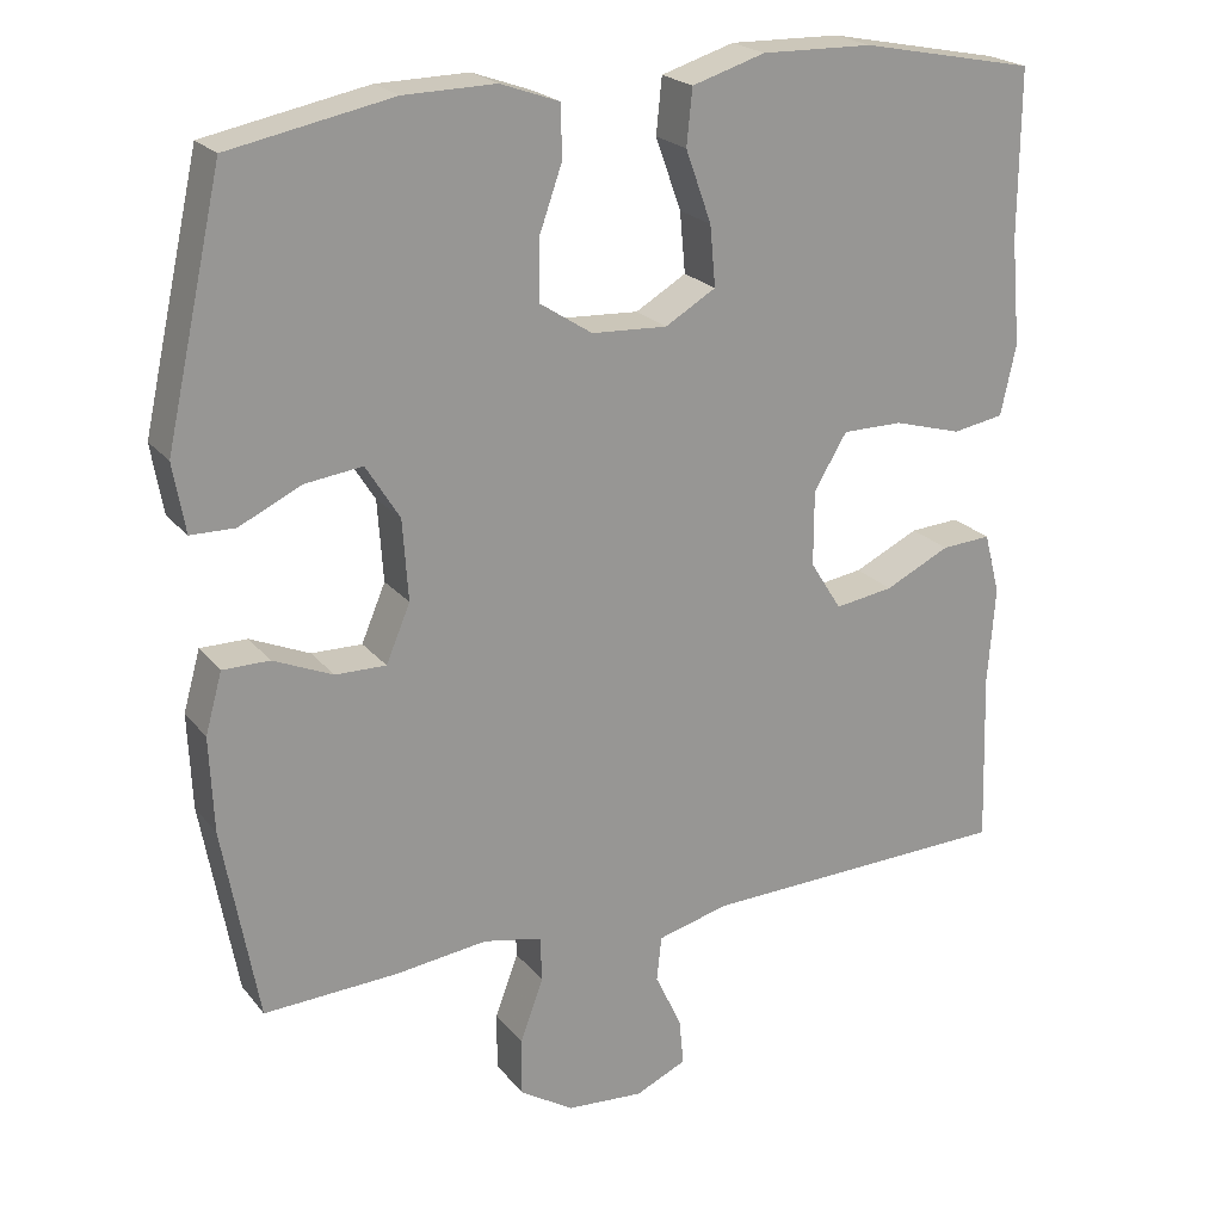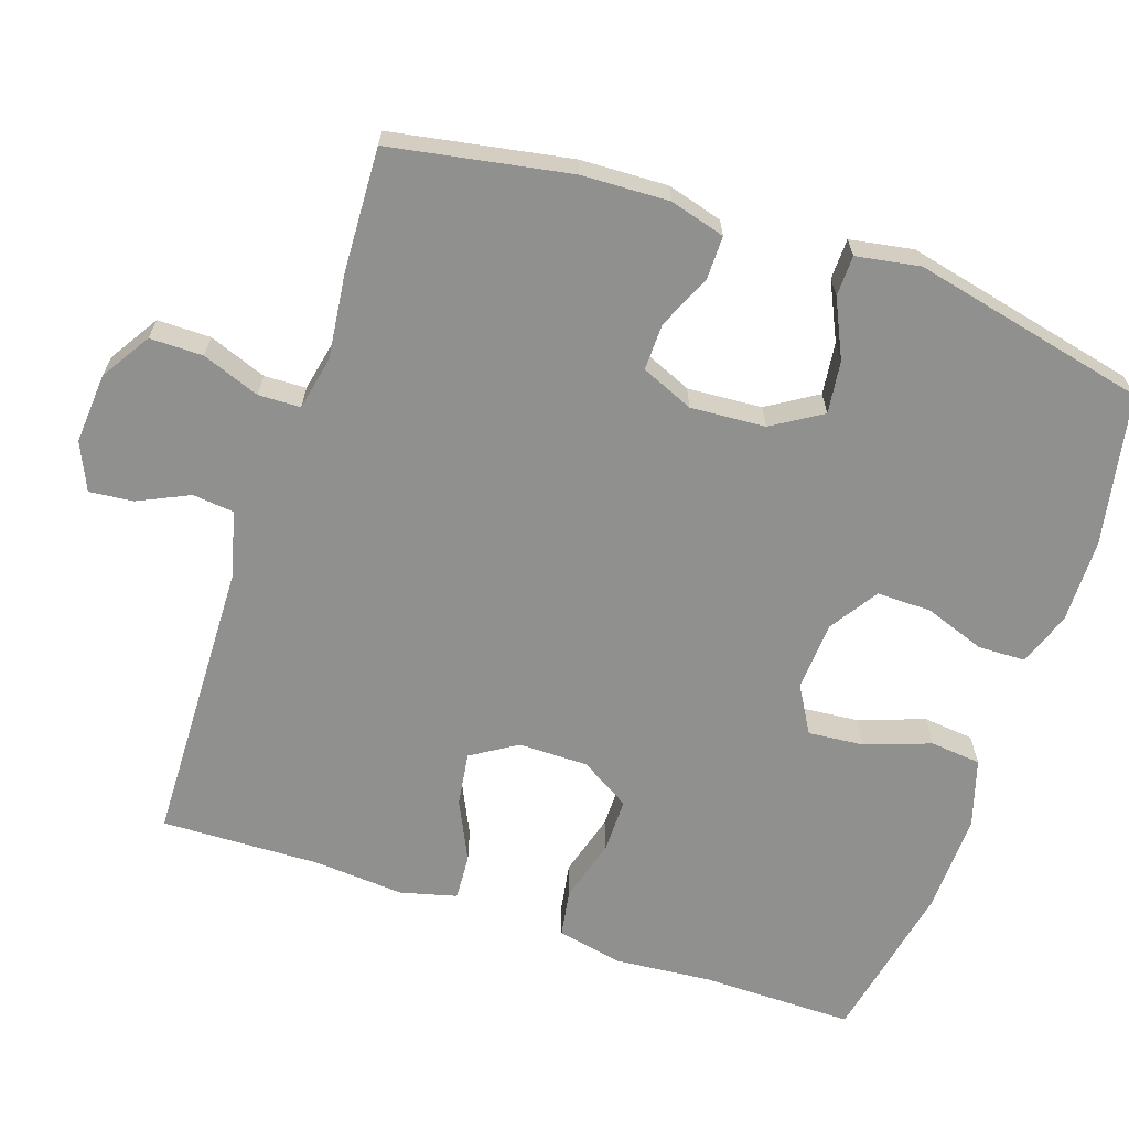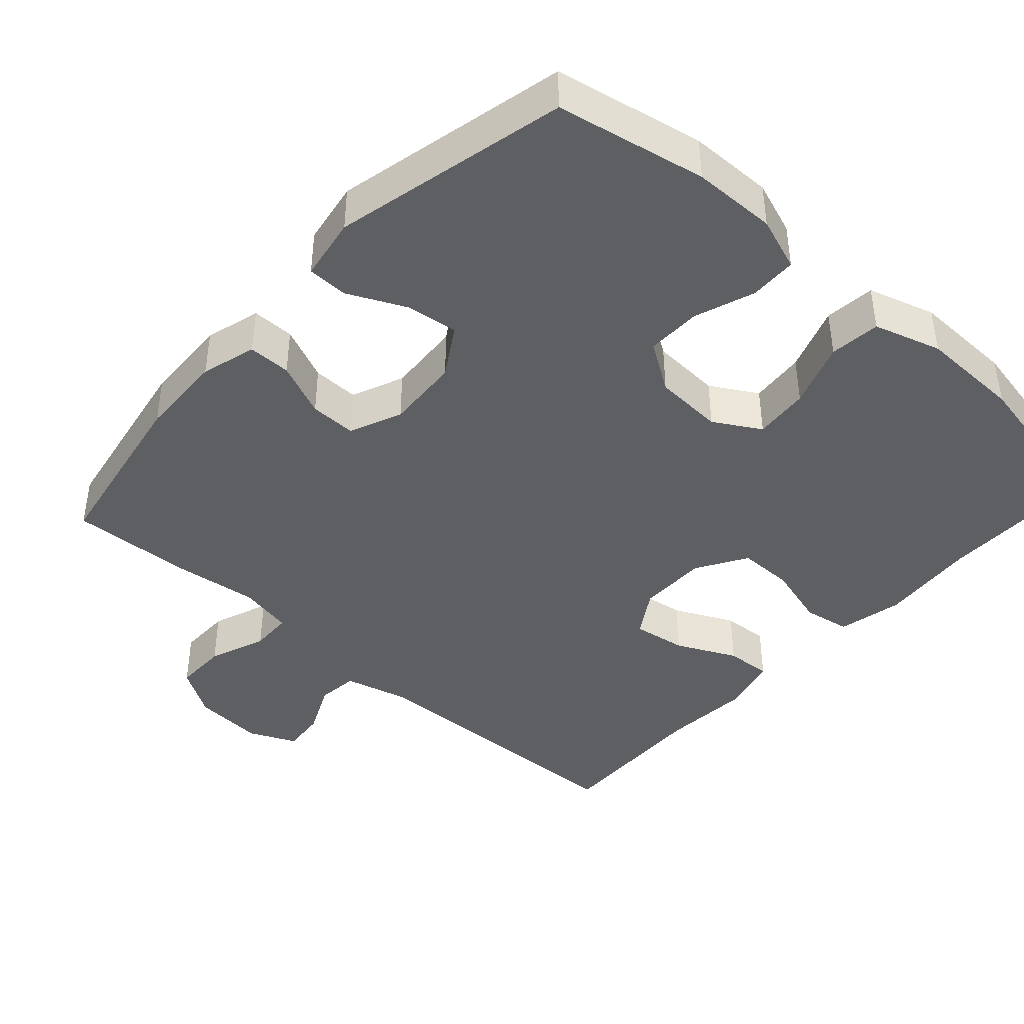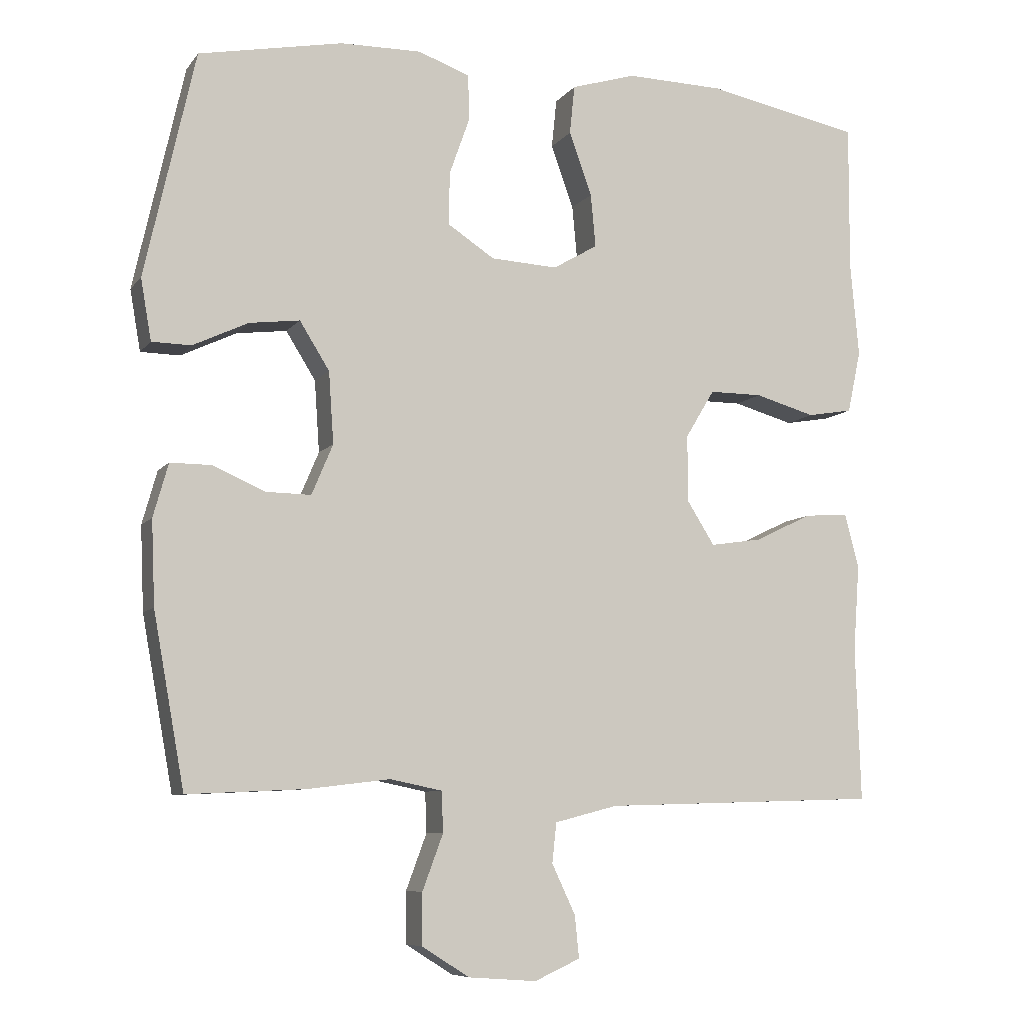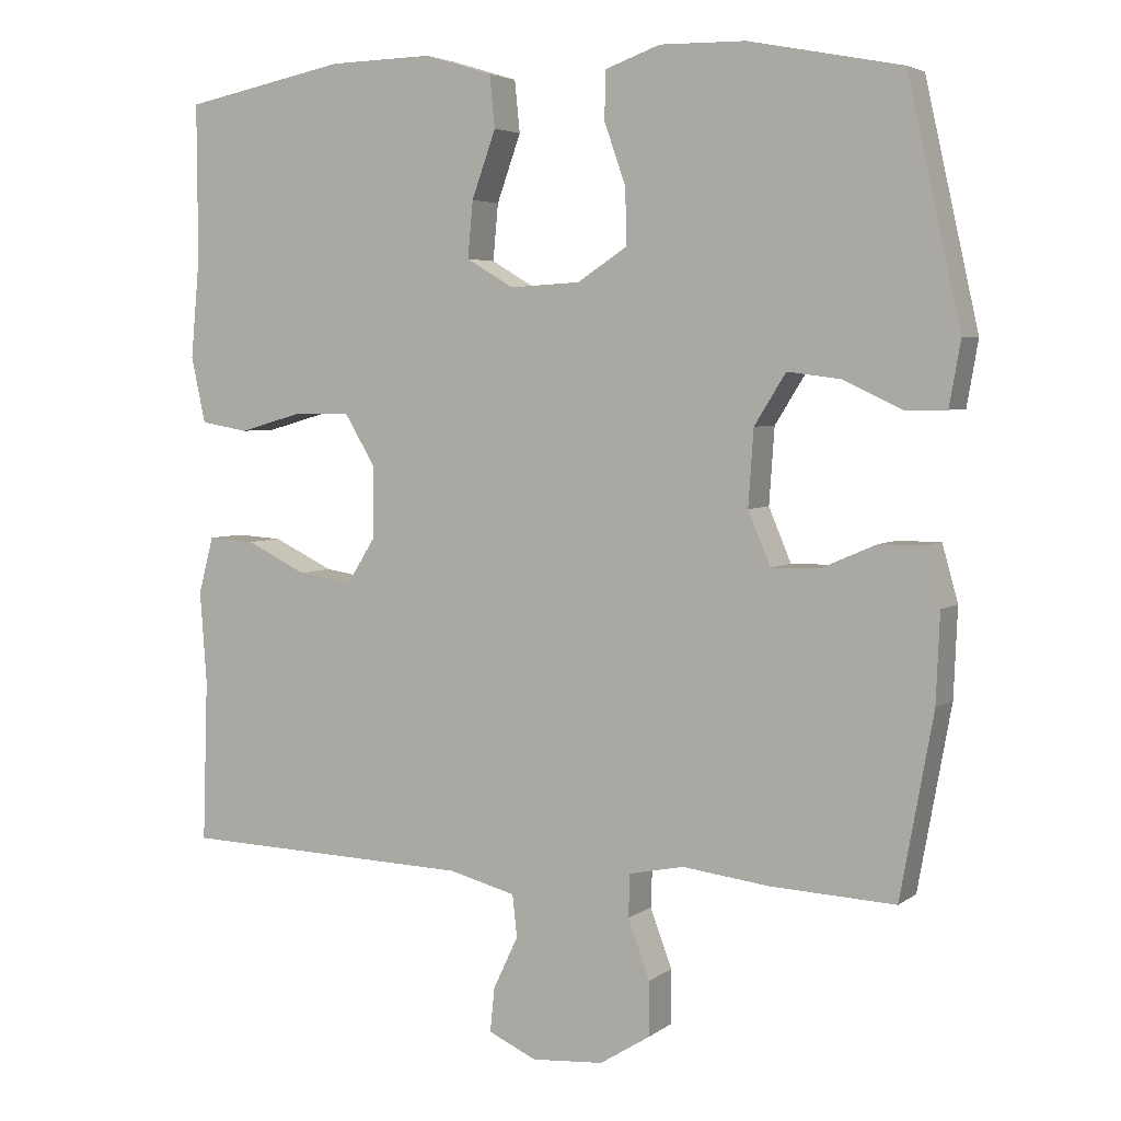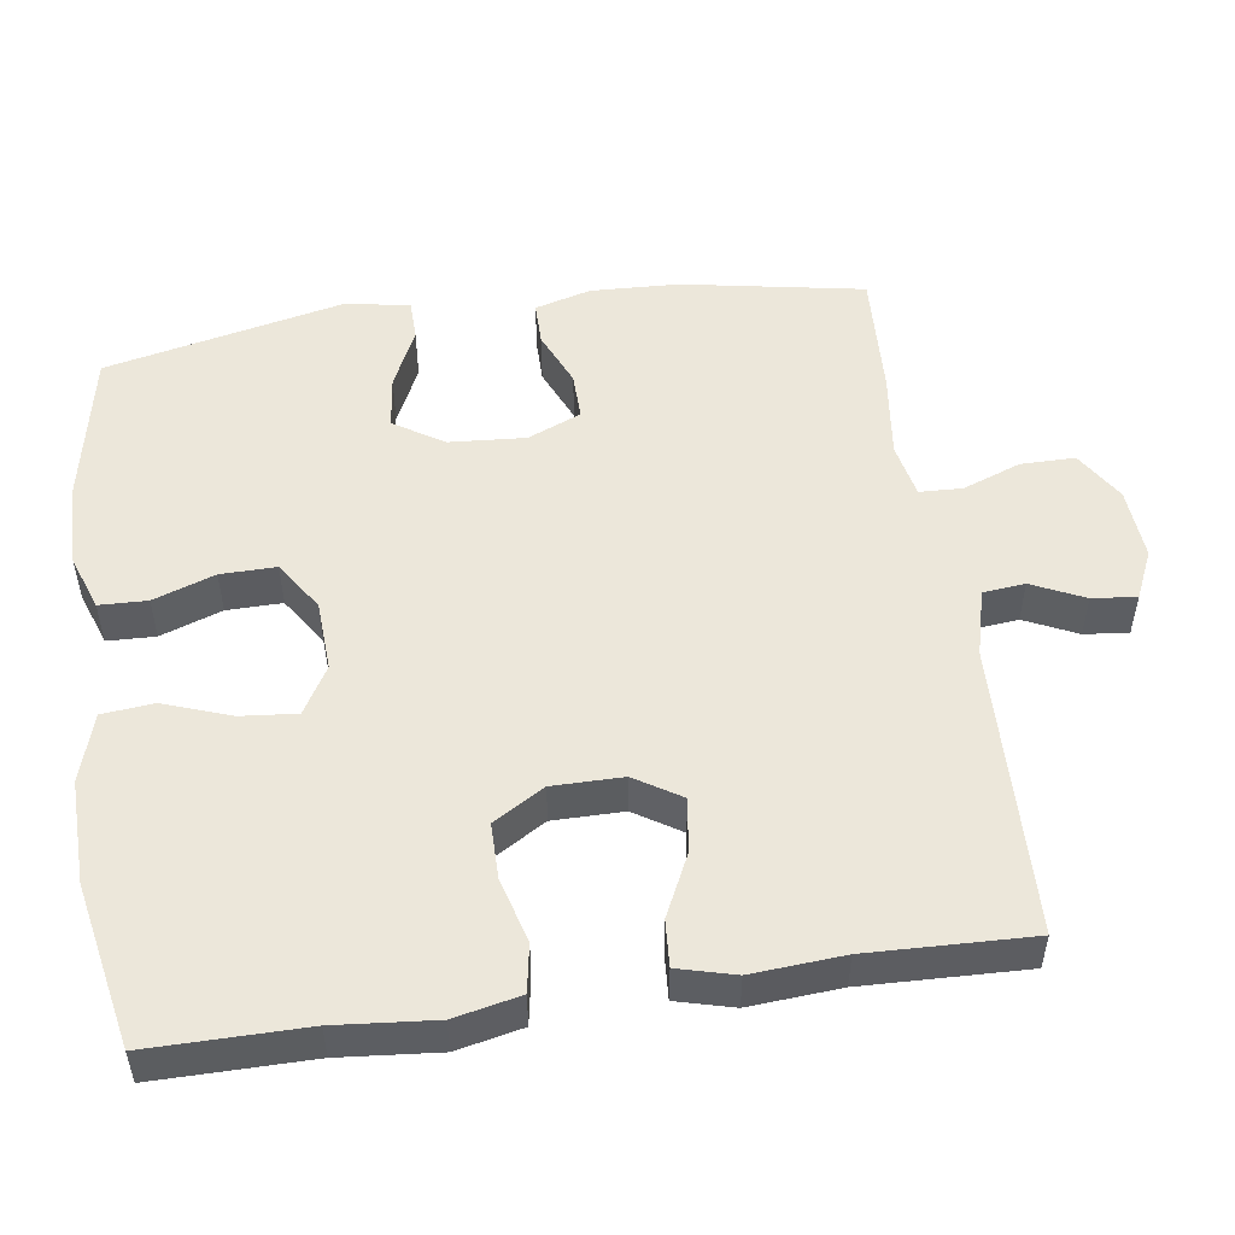
<metadata>
{"format":"obj","ext":"obj","renderer":"f3d","projection":"perspective","resolution":1024,"background":"white","views":[{"elev":21.9,"azim":-27.8,"up":"+Z"},{"elev":-65.5,"azim":-108.8,"up":"+Y"},{"elev":-41.9,"azim":-42.2,"up":"+Y"},{"elev":-8.0,"azim":-20.8,"up":"+Z"},{"elev":4.3,"azim":-153.9,"up":"+Z"},{"elev":51.8,"azim":81.8,"up":"+Y"}]}
</metadata>
<code>
v -0.5 0.07 0.5
v -0.297 0.07 0.54
v -0.183 0.07 0.542
v -0.11 0.07 0.516
v -0.108 0.07 0.452
v -0.137 0.07 0.37
v -0.138 0.07 0.296
v -0.072 0.07 0.253
v 0.022 0.07 0.248
v 0.085 0.07 0.285
v 0.078 0.07 0.36
v 0.046 0.07 0.449
v 0.053 0.07 0.518
v 0.144 0.07 0.546
v 0.282 0.07 0.543
v 0.5 0.07 0.5
v 0.499 0.07 0.292
v 0.511 0.07 0.16
v 0.492 0.07 0.072
v 0.428 0.07 0.061
v 0.343 0.07 0.085
v 0.268 0.07 0.085
v 0.227 0.07 0.017
v 0.227 0.07 -0.077
v 0.266 0.07 -0.139
v 0.339 0.07 -0.128
v 0.42 0.07 -0.089
v 0.482 0.07 -0.085
v 0.502 0.07 -0.161
v 0.493 0.07 -0.283
v 0.5 0.07 -0.5
v 0.111 0.07 -0.512
v 0.022 0.07 -0.535
v 0.016 0.07 -0.591
v 0.049 0.07 -0.661
v 0.055 0.07 -0.72
v -0.009 0.07 -0.749
v -0.105 0.07 -0.742
v -0.172 0.07 -0.7
v -0.172 0.07 -0.628
v -0.143 0.07 -0.55
v -0.145 0.07 -0.493
v -0.218 0.07 -0.478
v -0.333 0.07 -0.492
v -0.5 0.07 -0.5
v -0.544 0.07 -0.258
v -0.549 0.07 -0.14
v -0.528 0.07 -0.065
v -0.47 0.07 -0.065
v -0.396 0.07 -0.097
v -0.333 0.07 -0.098
v -0.303 0.07 -0.027
v -0.31 0.07 0.074
v -0.352 0.07 0.141
v -0.423 0.07 0.132
v -0.501 0.07 0.095
v -0.556 0.07 0.096
v -0.571 0.07 0.182
v -0.5 0 0.5
v -0.297 0 0.54
v -0.183 0 0.542
v -0.11 0 0.516
v -0.108 0 0.452
v -0.137 0 0.37
v -0.138 0 0.296
v -0.072 0 0.253
v 0.022 0 0.248
v 0.085 0 0.285
v 0.078 0 0.36
v 0.046 0 0.449
v 0.053 0 0.518
v 0.144 0 0.546
v 0.282 0 0.543
v 0.5 0 0.5
v 0.499 0 0.292
v 0.511 0 0.16
v 0.492 0 0.072
v 0.428 0 0.061
v 0.343 0 0.085
v 0.268 0 0.085
v 0.227 0 0.017
v 0.227 0 -0.077
v 0.266 0 -0.139
v 0.339 0 -0.128
v 0.42 0 -0.089
v 0.482 0 -0.085
v 0.502 0 -0.161
v 0.493 0 -0.283
v 0.5 0 -0.5
v 0.111 0 -0.512
v 0.022 0 -0.535
v 0.016 0 -0.591
v 0.049 0 -0.661
v 0.055 0 -0.72
v -0.009 0 -0.749
v -0.105 0 -0.742
v -0.172 0 -0.7
v -0.172 0 -0.628
v -0.143 0 -0.55
v -0.145 0 -0.493
v -0.218 0 -0.478
v -0.333 0 -0.492
v -0.5 0 -0.5
v -0.544 0 -0.258
v -0.549 0 -0.14
v -0.528 0 -0.065
v -0.47 0 -0.065
v -0.396 0 -0.097
v -0.333 0 -0.098
v -0.303 0 -0.027
v -0.31 0 0.074
v -0.352 0 0.141
v -0.423 0 0.132
v -0.501 0 0.095
v -0.556 0 0.096
v -0.571 0 0.182
f 4 5 6
f 3 4 6
f 2 3 6
f 1 2 6
f 58 1 6
f 57 58 6
f 56 57 6
f 55 56 6
f 54 55 6 7
f 53 54 7 8
f 52 53 8 9
f 51 52 9 10
f 48 49 50
f 47 48 50
f 46 47 50
f 45 46 50
f 44 45 50
f 43 44 50
f 42 43 50 51
f 39 40 41
f 38 39 41
f 37 38 41
f 36 37 41
f 35 36 41
f 34 35 41
f 33 34 41 42
f 42 51 10
f 33 42 10
f 32 33 10
f 28 29 30
f 27 28 30
f 26 27 30
f 30 31 32
f 26 30 32
f 25 26 32
f 19 20 21
f 18 19 21
f 17 18 21
f 17 21 22
f 16 17 22
f 15 16 22
f 14 15 22
f 13 14 22
f 12 13 22
f 11 12 22
f 10 11 22 23
f 24 25 32
f 10 23 24 32
f 64 63 62
f 64 62 61
f 64 61 60
f 64 60 59
f 64 59 116
f 64 116 115
f 64 115 114
f 64 114 113
f 65 64 113 112
f 66 65 112 111
f 67 66 111 110
f 68 67 110 109
f 108 107 106
f 108 106 105
f 108 105 104
f 108 104 103
f 108 103 102
f 108 102 101
f 109 108 101 100
f 99 98 97
f 99 97 96
f 99 96 95
f 99 95 94
f 99 94 93
f 99 93 92
f 100 99 92 91
f 68 109 100
f 68 100 91
f 68 91 90
f 88 87 86
f 88 86 85
f 88 85 84
f 90 89 88
f 90 88 84
f 90 84 83
f 79 78 77
f 79 77 76
f 79 76 75
f 80 79 75
f 80 75 74
f 80 74 73
f 80 73 72
f 80 72 71
f 80 71 70
f 80 70 69
f 81 80 69 68
f 90 83 82
f 90 82 81 68
f 1 59 60 2
f 2 60 61 3
f 3 61 62 4
f 4 62 63 5
f 5 63 64 6
f 6 64 65 7
f 7 65 66 8
f 8 66 67 9
f 9 67 68 10
f 10 68 69 11
f 11 69 70 12
f 12 70 71 13
f 13 71 72 14
f 14 72 73 15
f 15 73 74 16
f 16 74 75 17
f 17 75 76 18
f 18 76 77 19
f 19 77 78 20
f 20 78 79 21
f 21 79 80 22
f 22 80 81 23
f 23 81 82 24
f 24 82 83 25
f 25 83 84 26
f 26 84 85 27
f 27 85 86 28
f 28 86 87 29
f 29 87 88 30
f 30 88 89 31
f 31 89 90 32
f 32 90 91 33
f 33 91 92 34
f 34 92 93 35
f 35 93 94 36
f 36 94 95 37
f 37 95 96 38
f 38 96 97 39
f 39 97 98 40
f 40 98 99 41
f 41 99 100 42
f 42 100 101 43
f 43 101 102 44
f 44 102 103 45
f 45 103 104 46
f 46 104 105 47
f 47 105 106 48
f 48 106 107 49
f 49 107 108 50
f 50 108 109 51
f 51 109 110 52
f 52 110 111 53
f 53 111 112 54
f 54 112 113 55
f 55 113 114 56
f 56 114 115 57
f 57 115 116 58
f 58 116 59 1

</code>
